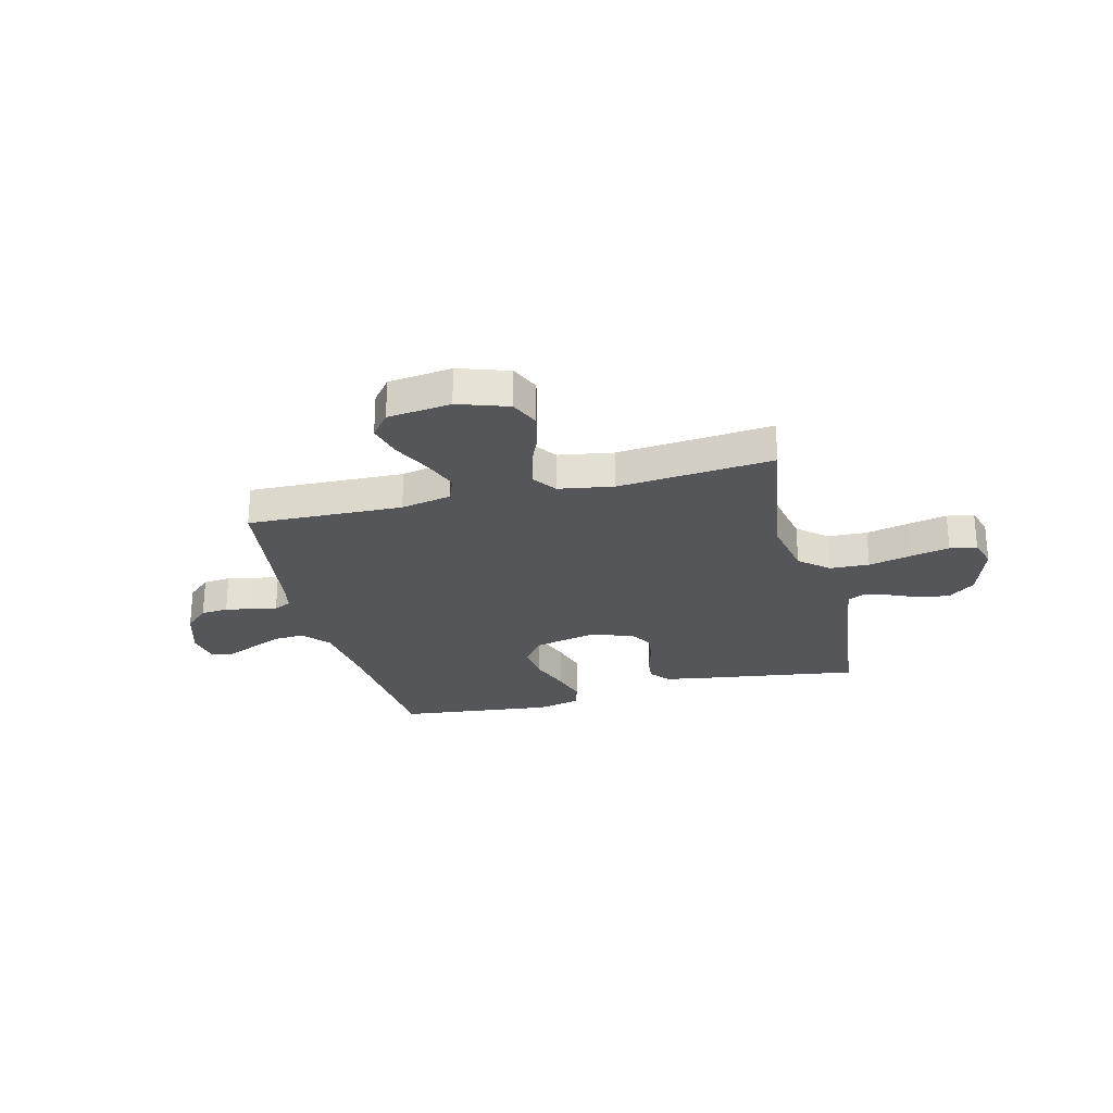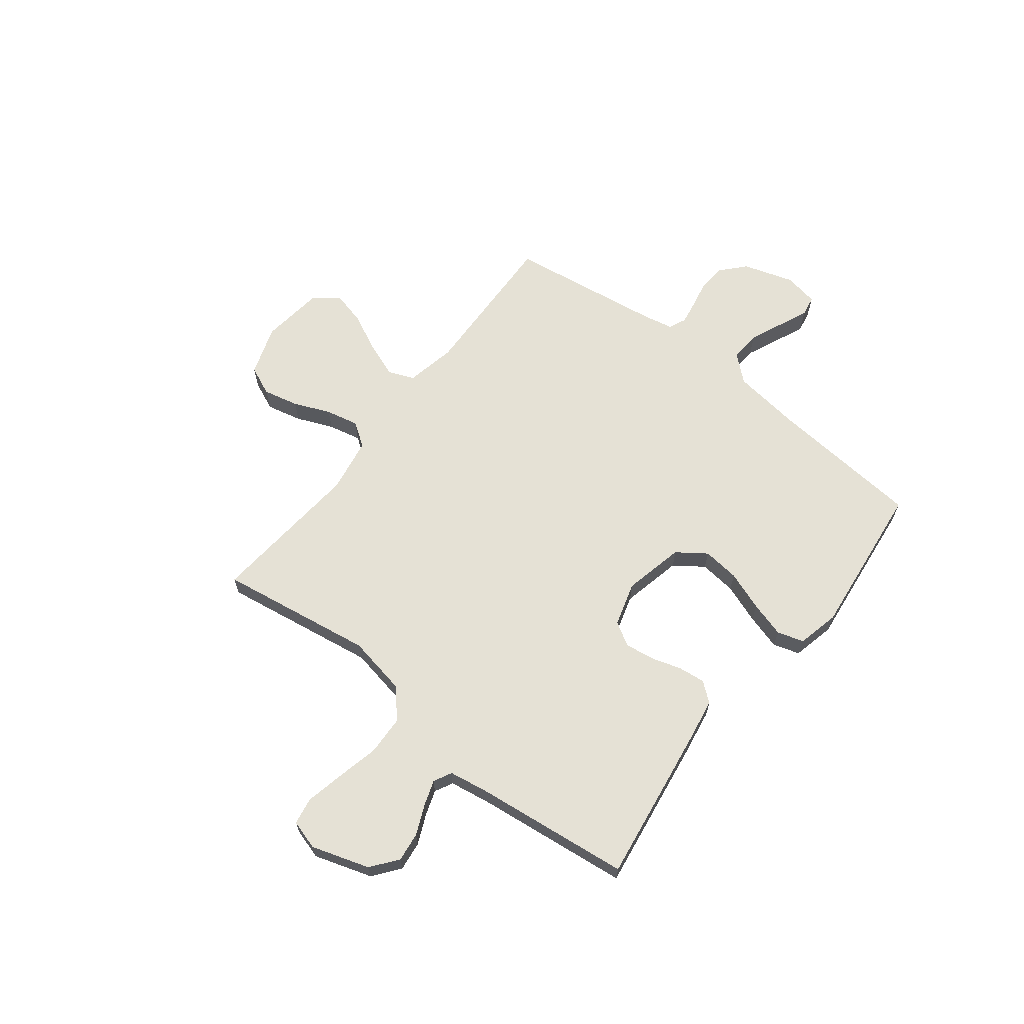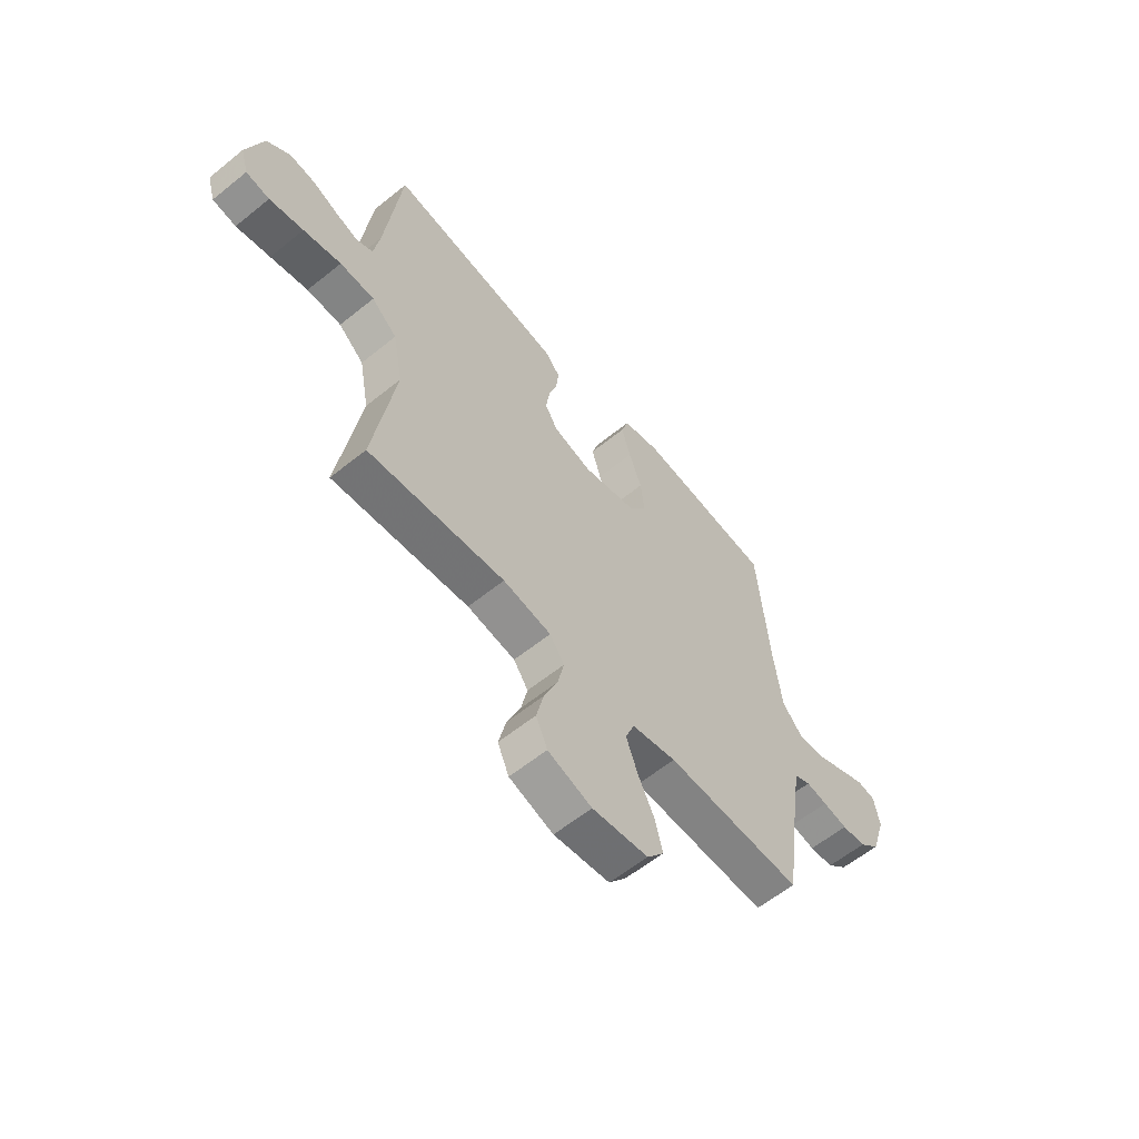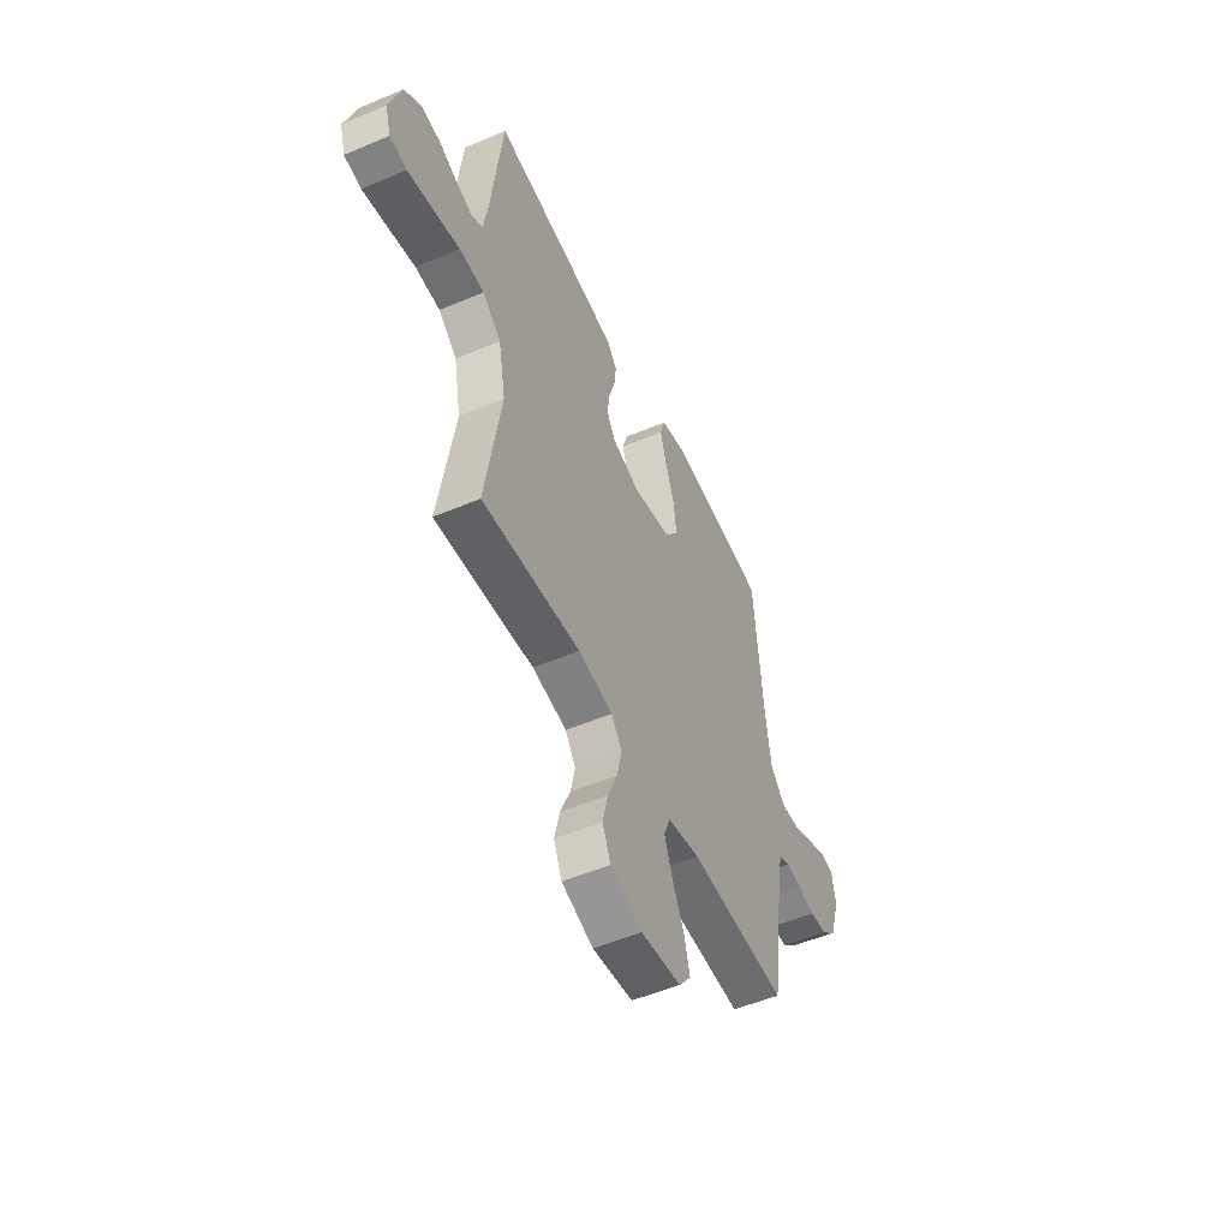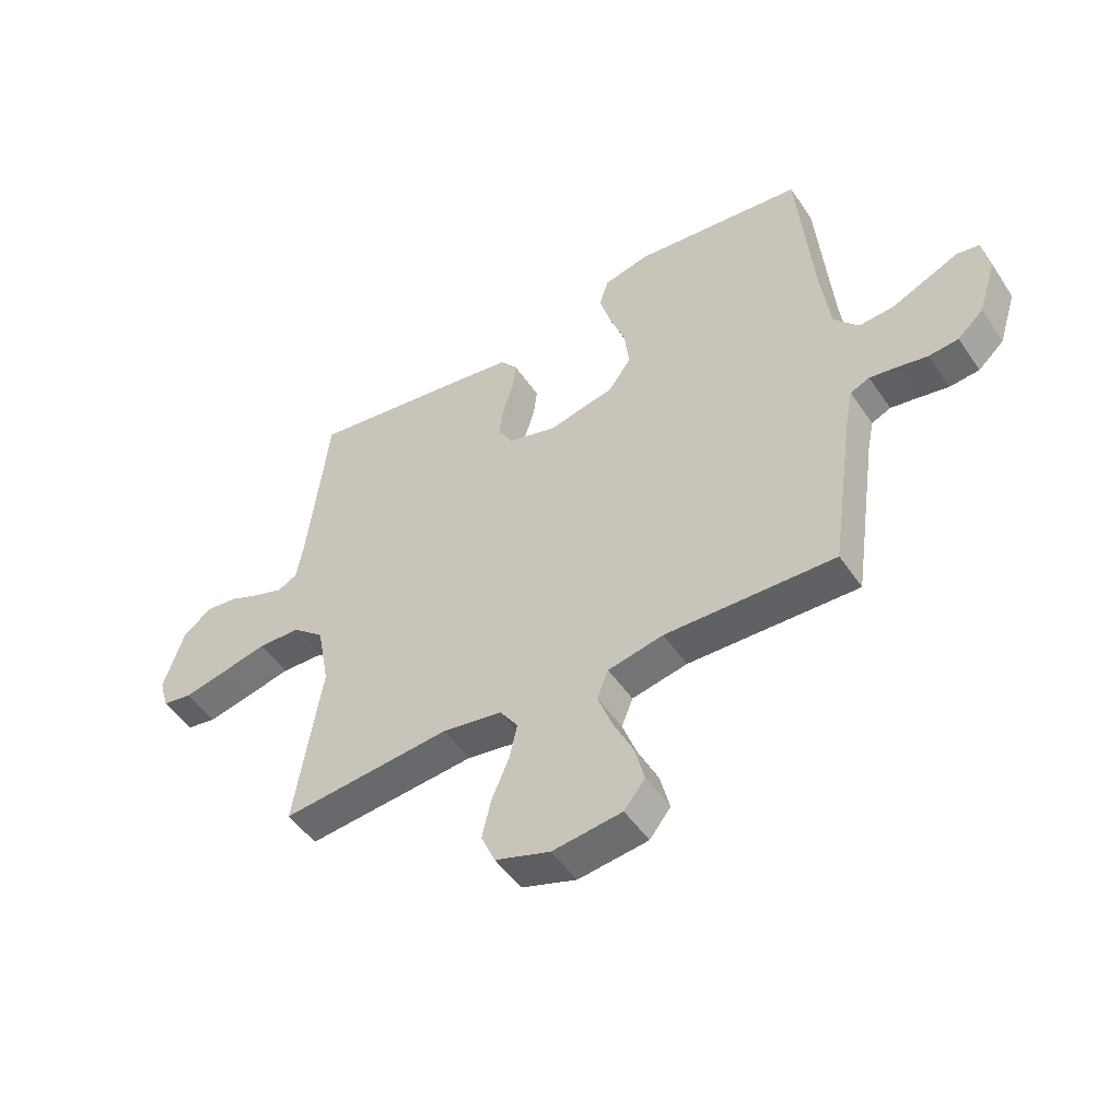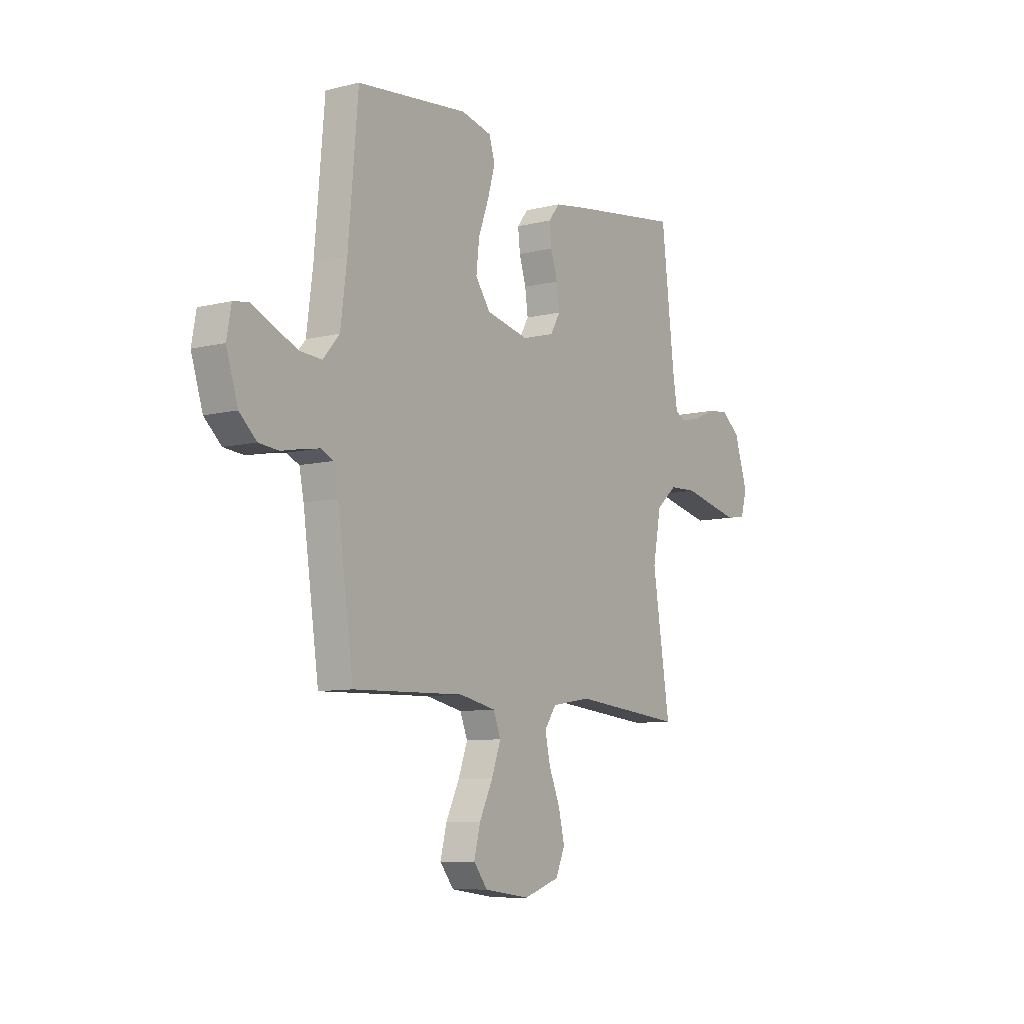
<metadata>
{"format":"obj","ext":"obj","renderer":"f3d","projection":"perspective","resolution":1024,"background":"white","views":[{"elev":-25.9,"azim":-165.7,"up":"+Y"},{"elev":65.0,"azim":-52.0,"up":"+Y"},{"elev":-59.7,"azim":-50.3,"up":"+Z"},{"elev":-52.2,"azim":-65.4,"up":"+Z"},{"elev":-49.7,"azim":32.9,"up":"+Z"},{"elev":-8.7,"azim":123.7,"up":"+Z"}]}
</metadata>
<code>
v -0.5 0.07 0.5
v -0.2 0.07 0.456
v -0.11 0.07 0.441
v -0.08 0.07 0.403
v -0.086 0.07 0.351
v -0.104 0.07 0.292
v -0.112 0.07 0.235
v -0.085 0.07 0.189
v 0 0.07 0.164
v 0.118 0.07 0.19
v 0.158 0.07 0.246
v 0.15 0.07 0.318
v 0.122 0.07 0.395
v 0.102 0.07 0.464
v 0.118 0.07 0.515
v 0.2 0.07 0.534
v 0.5 0.07 0.5
v 0.526 0.07 0.2
v 0.543 0.07 0.068
v 0.587 0.07 0.017
v 0.647 0.07 0.021
v 0.711 0.07 0.049
v 0.768 0.07 0.074
v 0.808 0.07 0.067
v 0.82 0.07 0
v 0.789 0.07 -0.098
v 0.743 0.07 -0.14
v 0.69 0.07 -0.145
v 0.636 0.07 -0.134
v 0.589 0.07 -0.126
v 0.555 0.07 -0.141
v 0.543 0.07 -0.2
v 0.5 0.07 -0.5
v 0.2 0.07 -0.49
v 0.102 0.07 -0.51
v 0.082 0.07 -0.56
v 0.107 0.07 -0.628
v 0.143 0.07 -0.702
v 0.16 0.07 -0.769
v 0.123 0.07 -0.816
v 0 0.07 -0.831
v -0.097 0.07 -0.798
v -0.122 0.07 -0.741
v -0.106 0.07 -0.672
v -0.076 0.07 -0.601
v -0.062 0.07 -0.537
v -0.094 0.07 -0.491
v -0.2 0.07 -0.473
v -0.5 0.07 -0.5
v -0.453 0.07 -0.2
v -0.475 0.07 -0.083
v -0.531 0.07 -0.035
v -0.607 0.07 -0.032
v -0.69 0.07 -0.051
v -0.765 0.07 -0.067
v -0.817 0.07 -0.058
v -0.834 0.07 0
v -0.798 0.07 0.112
v -0.747 0.07 0.152
v -0.69 0.07 0.145
v -0.633 0.07 0.12
v -0.583 0.07 0.103
v -0.548 0.07 0.121
v -0.535 0.07 0.2
v -0.5 0 0.5
v -0.2 0 0.456
v -0.11 0 0.441
v -0.08 0 0.403
v -0.086 0 0.351
v -0.104 0 0.292
v -0.112 0 0.235
v -0.085 0 0.189
v 0 0 0.164
v 0.118 0 0.19
v 0.158 0 0.246
v 0.15 0 0.318
v 0.122 0 0.395
v 0.102 0 0.464
v 0.118 0 0.515
v 0.2 0 0.534
v 0.5 0 0.5
v 0.526 0 0.2
v 0.543 0 0.068
v 0.587 0 0.017
v 0.647 0 0.021
v 0.711 0 0.049
v 0.768 0 0.074
v 0.808 0 0.067
v 0.82 0 0
v 0.789 0 -0.098
v 0.743 0 -0.14
v 0.69 0 -0.145
v 0.636 0 -0.134
v 0.589 0 -0.126
v 0.555 0 -0.141
v 0.543 0 -0.2
v 0.5 0 -0.5
v 0.2 0 -0.49
v 0.102 0 -0.51
v 0.082 0 -0.56
v 0.107 0 -0.628
v 0.143 0 -0.702
v 0.16 0 -0.769
v 0.123 0 -0.816
v 0 0 -0.831
v -0.097 0 -0.798
v -0.122 0 -0.741
v -0.106 0 -0.672
v -0.076 0 -0.601
v -0.062 0 -0.537
v -0.094 0 -0.491
v -0.2 0 -0.473
v -0.5 0 -0.5
v -0.453 0 -0.2
v -0.475 0 -0.083
v -0.531 0 -0.035
v -0.607 0 -0.032
v -0.69 0 -0.051
v -0.765 0 -0.067
v -0.817 0 -0.058
v -0.834 0 0
v -0.798 0 0.112
v -0.747 0 0.152
v -0.69 0 0.145
v -0.633 0 0.12
v -0.583 0 0.103
v -0.548 0 0.121
v -0.535 0 0.2
f 59 60 61
f 58 59 61
f 57 58 61
f 56 57 61
f 55 56 61
f 54 55 61
f 53 54 61
f 52 53 61 62
f 51 52 62 63
f 48 49 50
f 47 48 50 51
f 43 44 45
f 42 43 45
f 41 42 45
f 40 41 45
f 39 40 45
f 38 39 45
f 37 38 45
f 36 37 45 46
f 35 36 46 47
f 32 33 34
f 51 63 64
f 47 51 64
f 35 47 64
f 34 35 64
f 32 34 64
f 31 32 64
f 27 28 29
f 26 27 29
f 25 26 29
f 24 25 29
f 23 24 29
f 22 23 29
f 16 17 18
f 15 16 18
f 14 15 18
f 13 14 18
f 12 13 18
f 11 12 18 19
f 10 11 19 20
f 4 5 6
f 3 4 6
f 2 3 6
f 1 2 6
f 64 1 6
f 64 6 7
f 30 31 64
f 21 22 29 30
f 20 21 30
f 9 10 20 30
f 8 9 30 64
f 7 8 64
f 125 124 123
f 125 123 122
f 125 122 121
f 125 121 120
f 125 120 119
f 125 119 118
f 125 118 117
f 126 125 117 116
f 127 126 116 115
f 114 113 112
f 115 114 112 111
f 109 108 107
f 109 107 106
f 109 106 105
f 109 105 104
f 109 104 103
f 109 103 102
f 109 102 101
f 110 109 101 100
f 111 110 100 99
f 98 97 96
f 128 127 115
f 128 115 111
f 128 111 99
f 128 99 98
f 128 98 96
f 128 96 95
f 93 92 91
f 93 91 90
f 93 90 89
f 93 89 88
f 93 88 87
f 93 87 86
f 82 81 80
f 82 80 79
f 82 79 78
f 82 78 77
f 82 77 76
f 83 82 76 75
f 84 83 75 74
f 70 69 68
f 70 68 67
f 70 67 66
f 70 66 65
f 70 65 128
f 71 70 128
f 128 95 94
f 94 93 86 85
f 94 85 84
f 94 84 74 73
f 128 94 73 72
f 128 72 71
f 1 65 66 2
f 2 66 67 3
f 3 67 68 4
f 4 68 69 5
f 5 69 70 6
f 6 70 71 7
f 7 71 72 8
f 8 72 73 9
f 9 73 74 10
f 10 74 75 11
f 11 75 76 12
f 12 76 77 13
f 13 77 78 14
f 14 78 79 15
f 15 79 80 16
f 16 80 81 17
f 17 81 82 18
f 18 82 83 19
f 19 83 84 20
f 20 84 85 21
f 21 85 86 22
f 22 86 87 23
f 23 87 88 24
f 24 88 89 25
f 25 89 90 26
f 26 90 91 27
f 27 91 92 28
f 28 92 93 29
f 29 93 94 30
f 30 94 95 31
f 31 95 96 32
f 32 96 97 33
f 33 97 98 34
f 34 98 99 35
f 35 99 100 36
f 36 100 101 37
f 37 101 102 38
f 38 102 103 39
f 39 103 104 40
f 40 104 105 41
f 41 105 106 42
f 42 106 107 43
f 43 107 108 44
f 44 108 109 45
f 45 109 110 46
f 46 110 111 47
f 47 111 112 48
f 48 112 113 49
f 49 113 114 50
f 50 114 115 51
f 51 115 116 52
f 52 116 117 53
f 53 117 118 54
f 54 118 119 55
f 55 119 120 56
f 56 120 121 57
f 57 121 122 58
f 58 122 123 59
f 59 123 124 60
f 60 124 125 61
f 61 125 126 62
f 62 126 127 63
f 63 127 128 64
f 64 128 65 1

</code>
